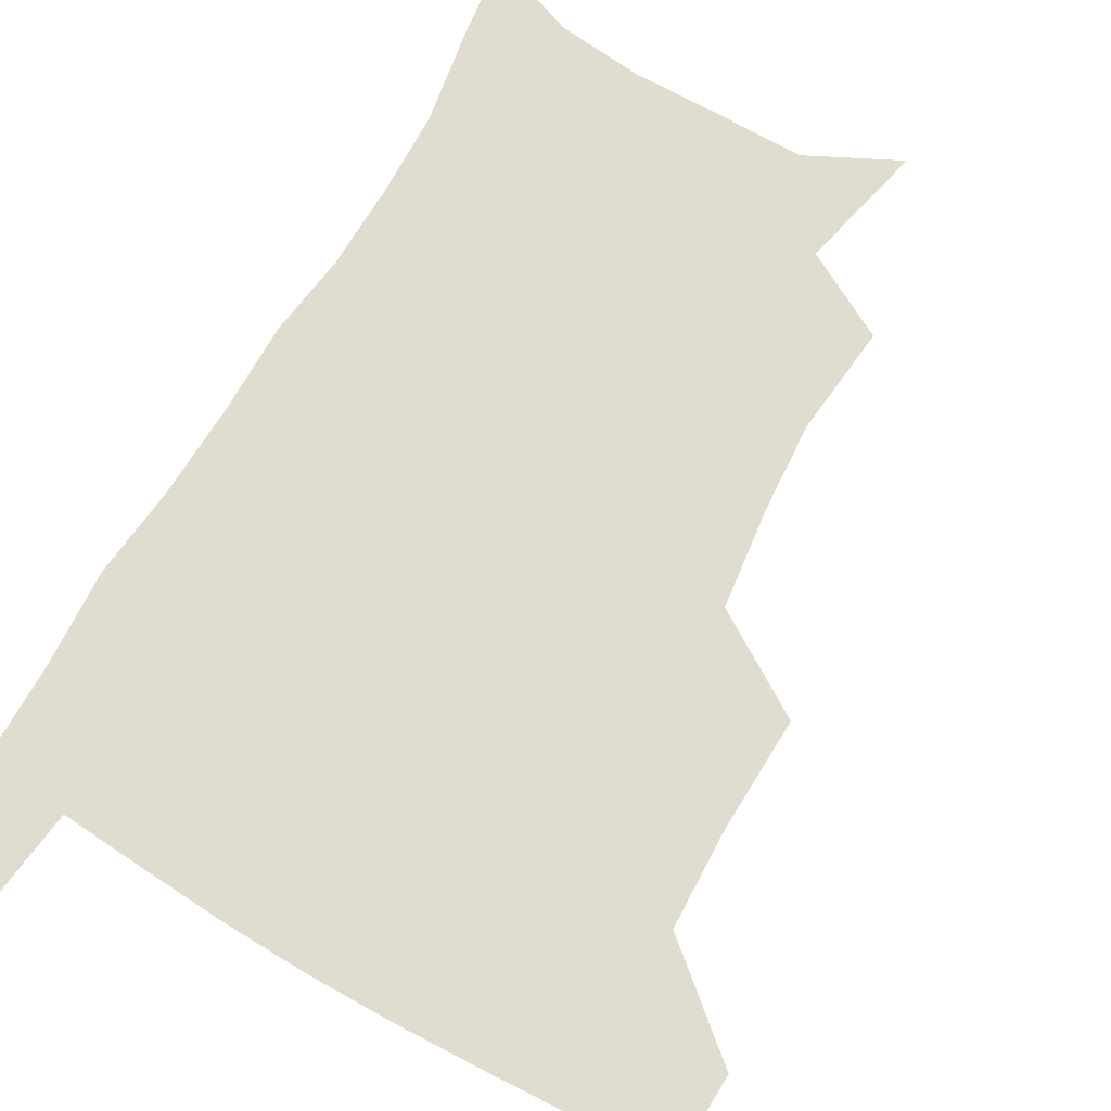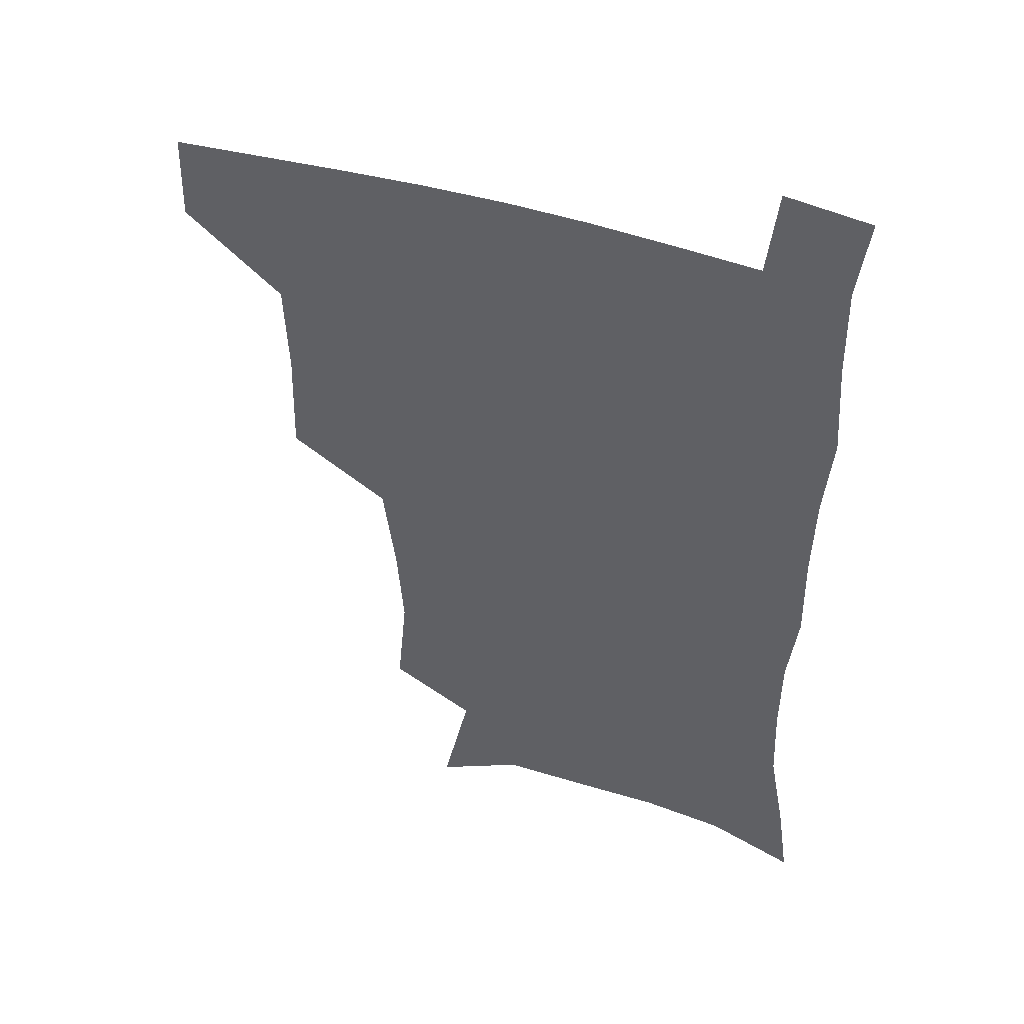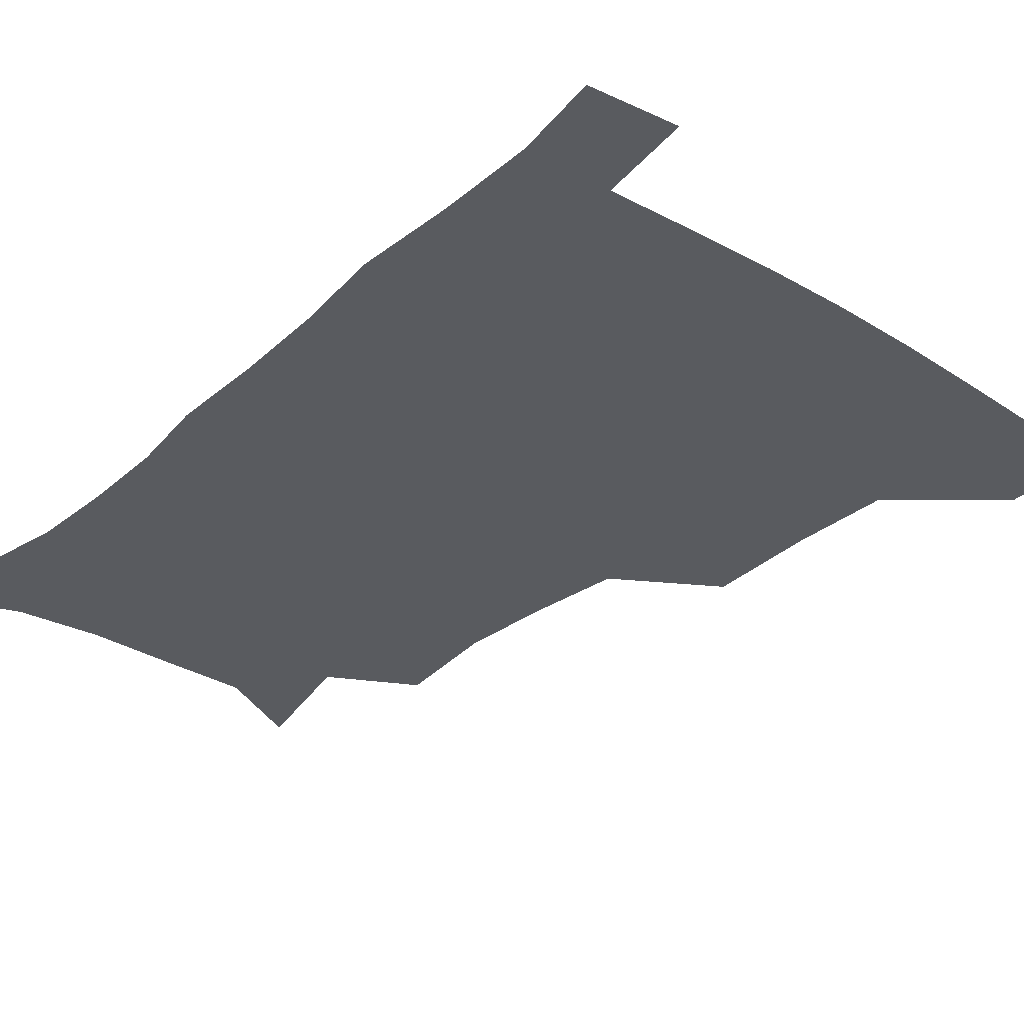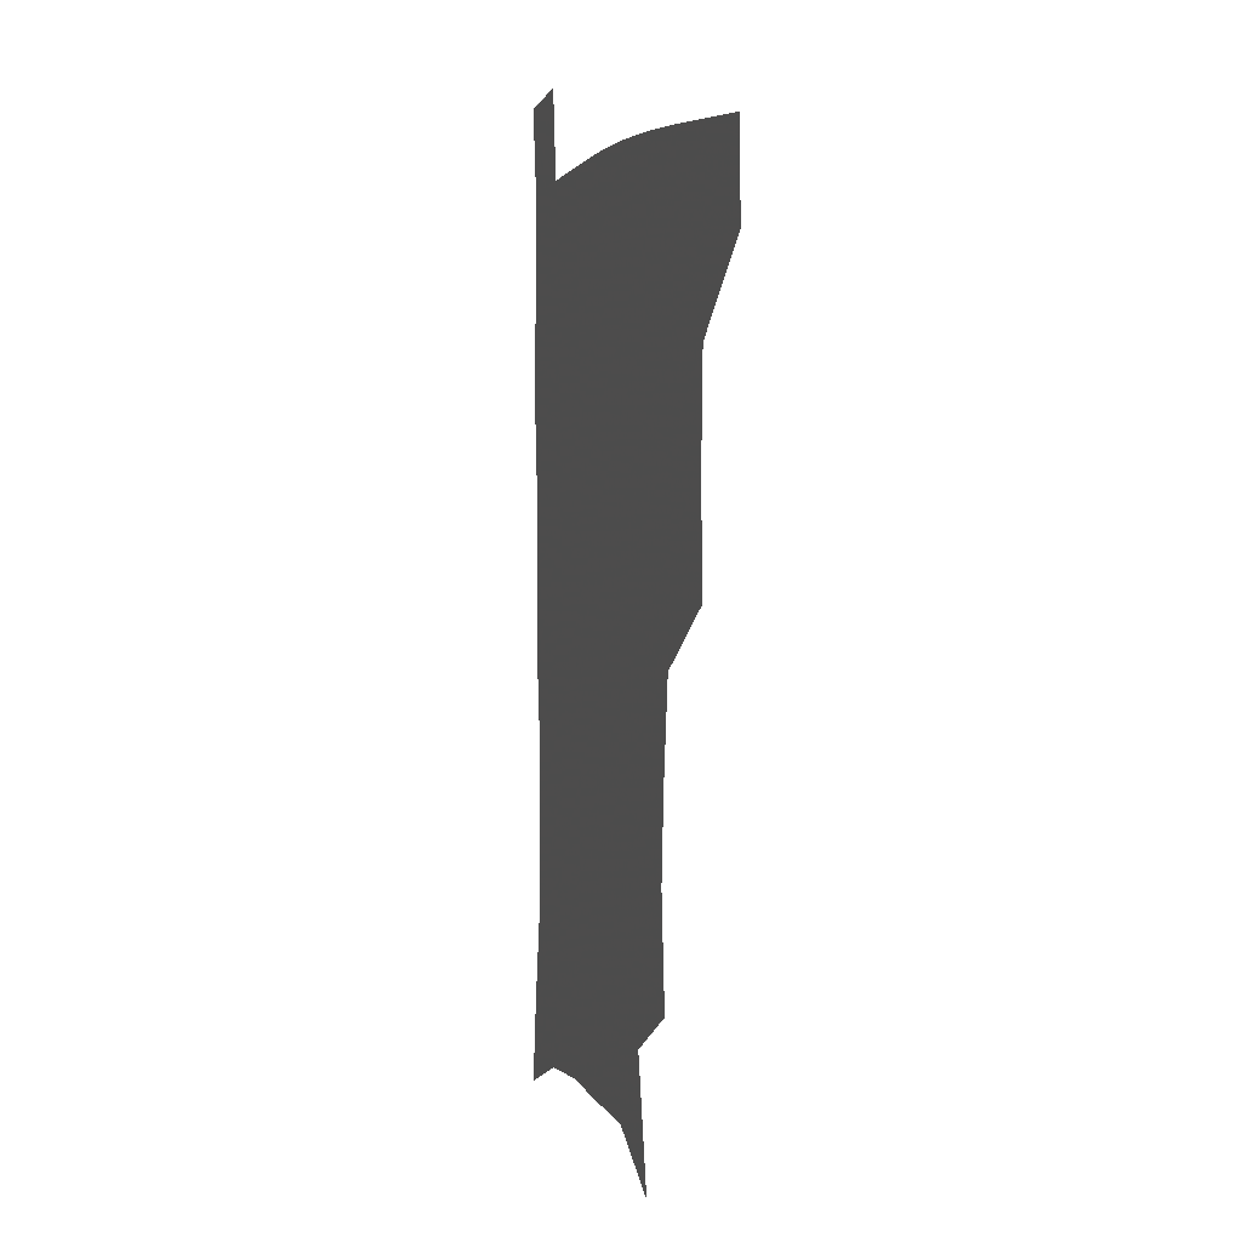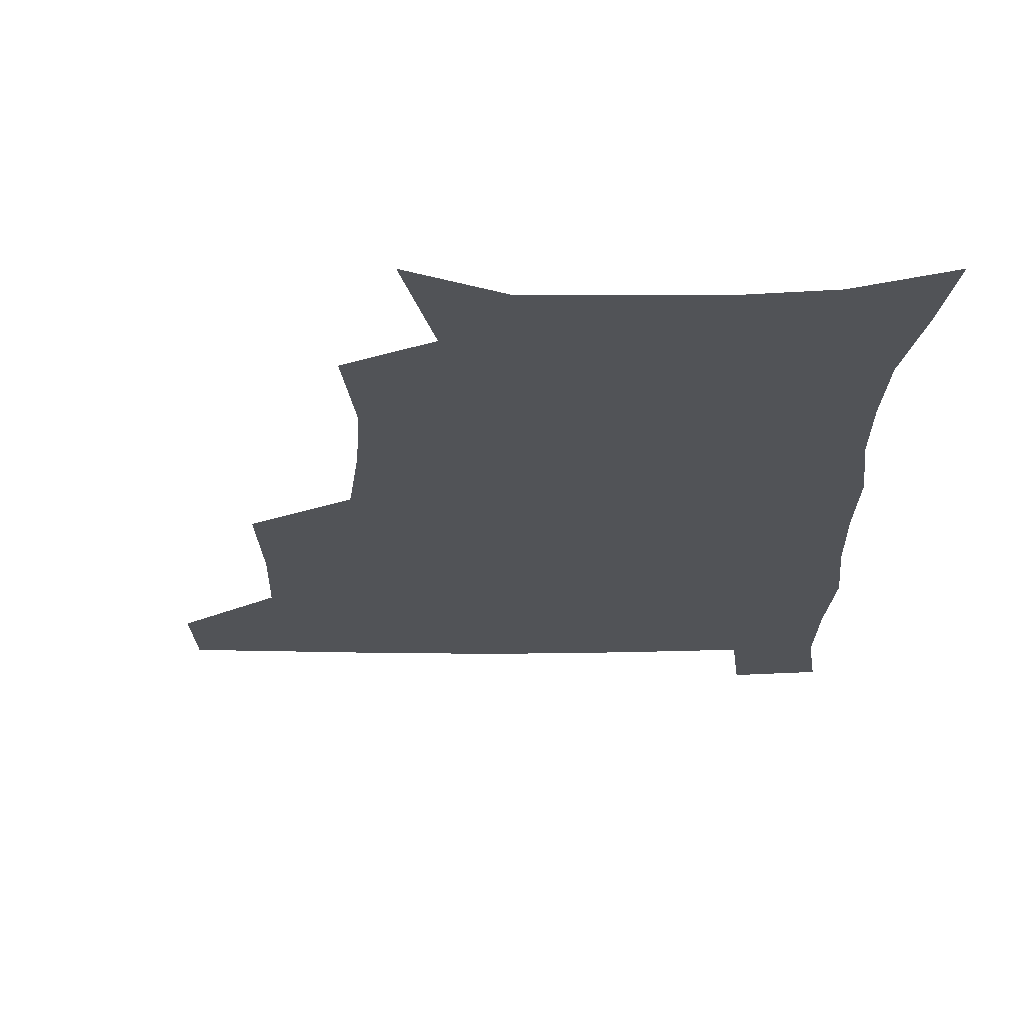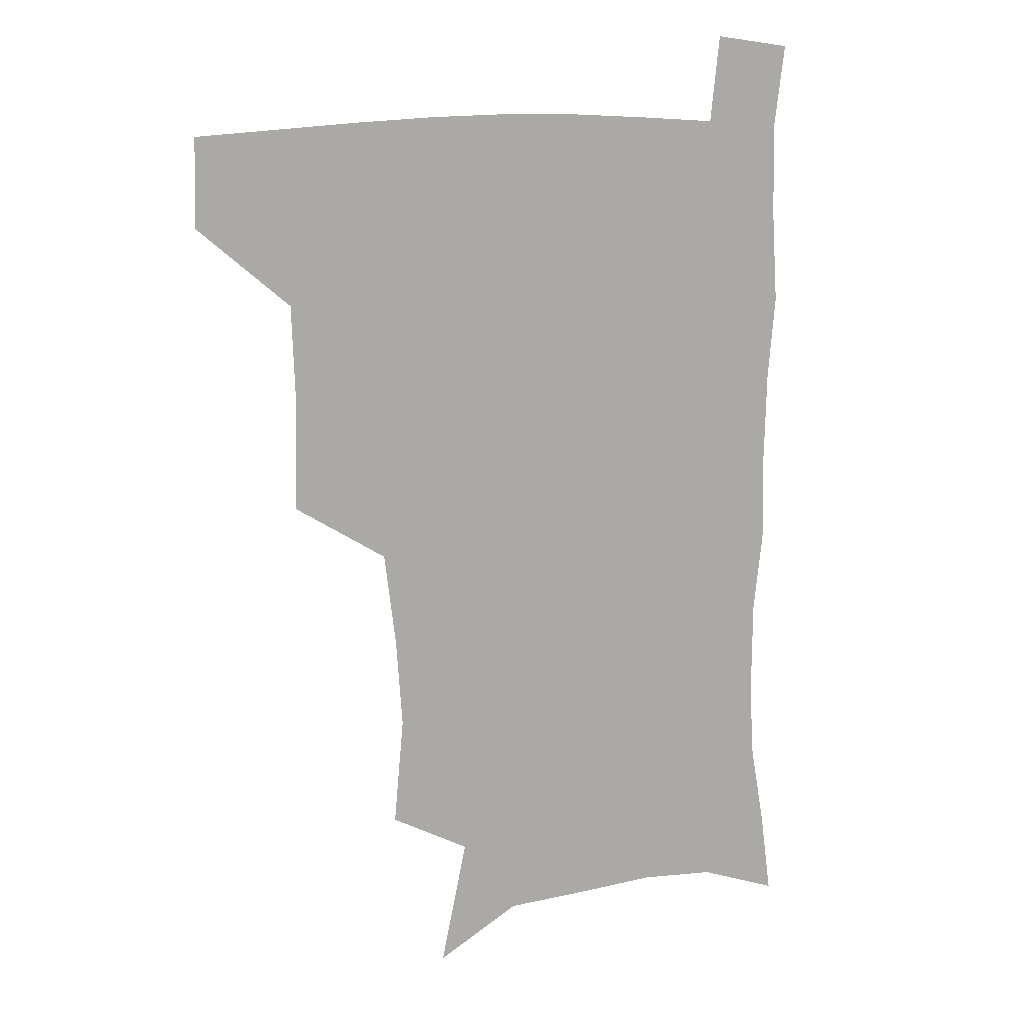
<metadata>
{"format":"obj","ext":"obj","renderer":"f3d","projection":"perspective","resolution":1024,"background":"white","views":[{"elev":69.7,"azim":-150.0,"up":"+Z"},{"elev":47.0,"azim":19.2,"up":"+Y"},{"elev":-32.7,"azim":139.9,"up":"+Z"},{"elev":4.1,"azim":-105.0,"up":"+Y"},{"elev":-21.8,"azim":0.2,"up":"+Z"},{"elev":13.0,"azim":-27.7,"up":"+Y"}]}
</metadata>
<code>
v 481.1 477.9 0
v 481.9 508.6 0
v 515.4 376.7 0
v 516.5 415.5 0
v 515.2 449.3 0
v 514.5 480.2 0
v 512.3 510.3 0
v 552.8 252.3 0
v 556.4 290.1 0
v 554.1 321.3 0
v 549.8 355 0
v 547.9 391.4 0
v 545.8 421.7 0
v 545.7 453.1 0
v 544.1 481.9 0
v 541.8 512 0
v 572.4 191.7 0
v 582.2 235.9 0
v 581.1 268.6 0
v 582.3 305.9 0
v 579.5 334.8 0
v 576.8 365.3 0
v 576.2 398.3 0
v 575.7 427.8 0
v 575 455.5 0
v 574.1 482.7 0
v 571.1 513.2 0
v 603.3 207.3 0
v 607.1 243.8 0
v 606.2 274.4 0
v 605.9 311.4 0
v 604.4 340.2 0
v 603.3 371.8 0
v 602.7 401 0
v 602.6 429.5 0
v 602.4 456.5 0
v 602.3 483.4 0
v 600.2 513.6 0
v 633.4 207.2 0
v 632.4 246.8 0
v 631.4 279.8 0
v 630.1 312.4 0
v 629.1 344.2 0
v 628.8 372.7 0
v 628.6 402.1 0
v 628.7 431.7 0
v 629.5 457 0
v 630.1 483.6 0
v 629.2 512.9 0
v 664.1 207.5 0
v 659 244 0
v 656.1 278.1 0
v 654.2 312.2 0
v 654 341.6 0
v 654.5 369.9 0
v 655 398.6 0
v 654.7 429.1 0
v 655.9 456.4 0
v 657.2 483.6 0
v 659.2 511.1 0
v 693.3 204.3 0
v 685 241.2 0
v 681.5 273.4 0
v 680.7 303.5 0
v 679.8 334.8 0
v 680.5 364.4 0
v 681 394.4 0
v 681.6 424.2 0
v 683.5 452.7 0
v 684.2 481.8 0
v 687.5 509.1 0
v 691.1 540.6 0
v 724.2 192.2 0
v 719.9 222.3 0
v 713.9 255.6 0
v 712.7 285.3 0
v 713 315.4 0
v 716.4 343.7 0
v 715.9 376.6 0
v 716.8 408.8 0
v 719.7 439.4 0
v 717.4 473.9 0
v 716.8 507.3 0
v 720.8 536.7 0
f 5 6 1
f 1 6 2
f 6 7 2
f 11 12 3
f 3 12 4
f 12 13 4
f 4 13 5
f 13 14 5
f 5 14 6
f 14 15 6
f 6 15 7
f 15 16 7
f 18 19 8
f 8 19 9
f 19 20 9
f 9 20 10
f 20 21 10
f 10 21 11
f 21 22 11
f 11 22 12
f 22 23 12
f 12 23 13
f 23 24 13
f 13 24 14
f 24 25 14
f 14 25 15
f 25 26 15
f 15 26 16
f 26 27 16
f 17 28 18
f 28 29 18
f 18 29 19
f 29 30 19
f 19 30 20
f 30 31 20
f 20 31 21
f 31 32 21
f 21 32 22
f 32 33 22
f 22 33 23
f 33 34 23
f 23 34 24
f 34 35 24
f 24 35 25
f 35 36 25
f 25 36 26
f 36 37 26
f 26 37 27
f 37 38 27
f 28 39 29
f 39 40 29
f 29 40 30
f 40 41 30
f 30 41 31
f 41 42 31
f 31 42 32
f 42 43 32
f 32 43 33
f 43 44 33
f 33 44 34
f 44 45 34
f 34 45 35
f 45 46 35
f 35 46 36
f 46 47 36
f 36 47 37
f 47 48 37
f 37 48 38
f 48 49 38
f 39 50 40
f 50 51 40
f 40 51 41
f 51 52 41
f 41 52 42
f 52 53 42
f 42 53 43
f 53 54 43
f 43 54 44
f 54 55 44
f 44 55 45
f 55 56 45
f 45 56 46
f 56 57 46
f 46 57 47
f 57 58 47
f 47 58 48
f 58 59 48
f 48 59 49
f 59 60 49
f 50 61 51
f 61 62 51
f 51 62 52
f 62 63 52
f 52 63 53
f 63 64 53
f 53 64 54
f 64 65 54
f 54 65 55
f 65 66 55
f 55 66 56
f 66 67 56
f 56 67 57
f 67 68 57
f 57 68 58
f 68 69 58
f 58 69 59
f 69 70 59
f 59 70 60
f 70 71 60
f 61 73 62
f 73 74 62
f 62 74 63
f 74 75 63
f 63 75 64
f 75 76 64
f 64 76 65
f 76 77 65
f 65 77 66
f 77 78 66
f 66 78 67
f 78 79 67
f 67 79 68
f 79 80 68
f 68 80 69
f 80 81 69
f 69 81 70
f 81 82 70
f 70 82 71
f 82 83 71
f 71 83 72
f 83 84 72

</code>
